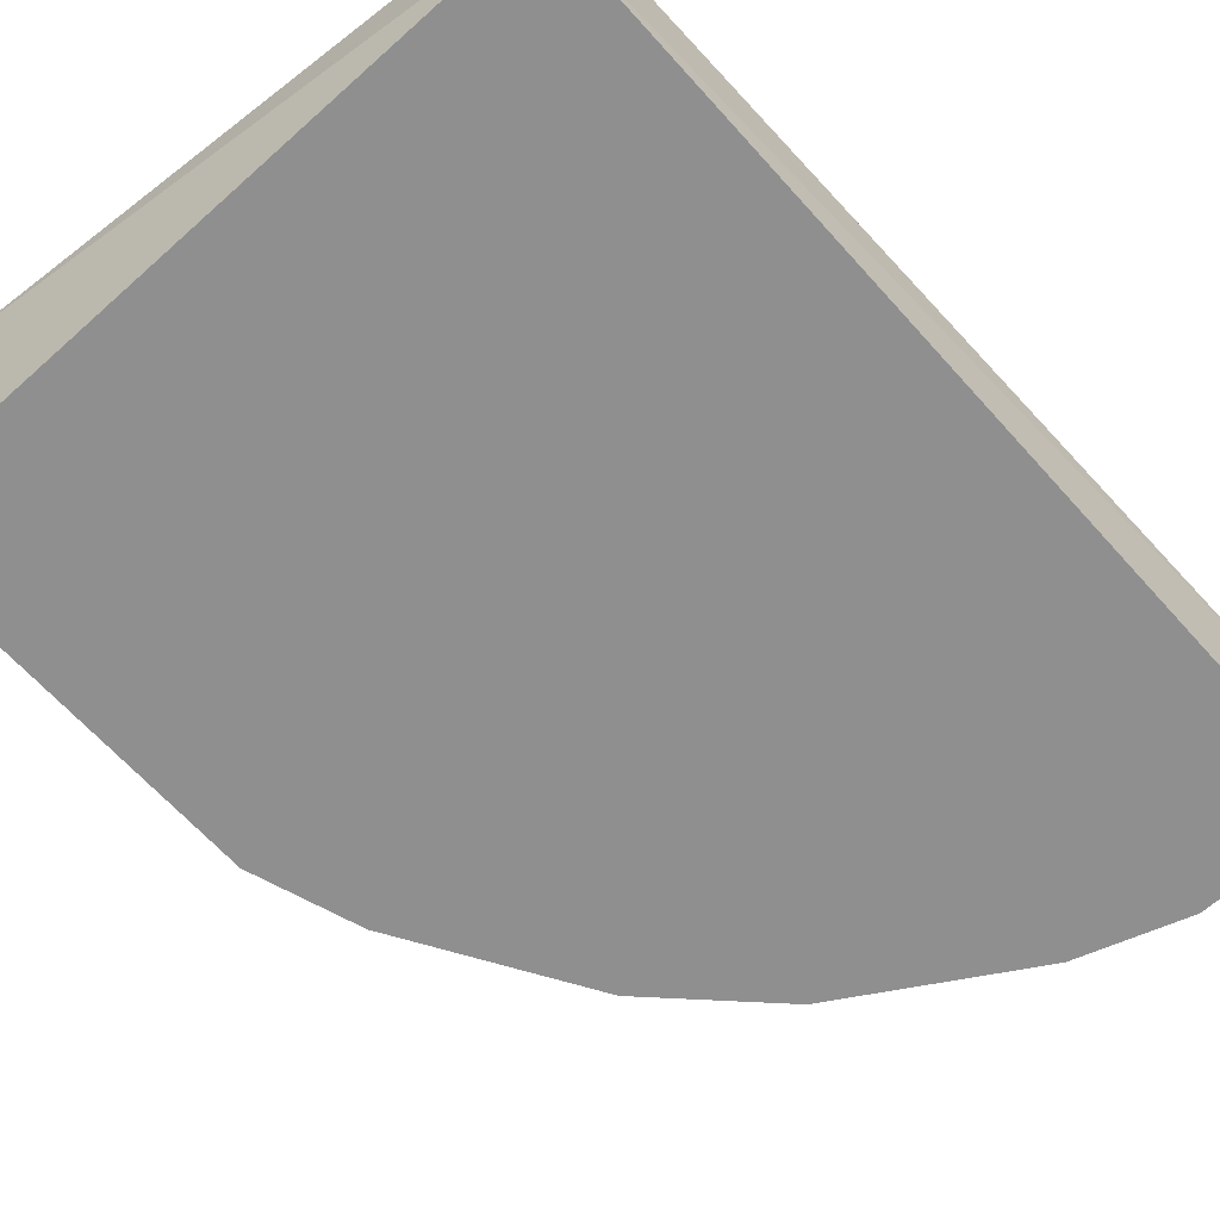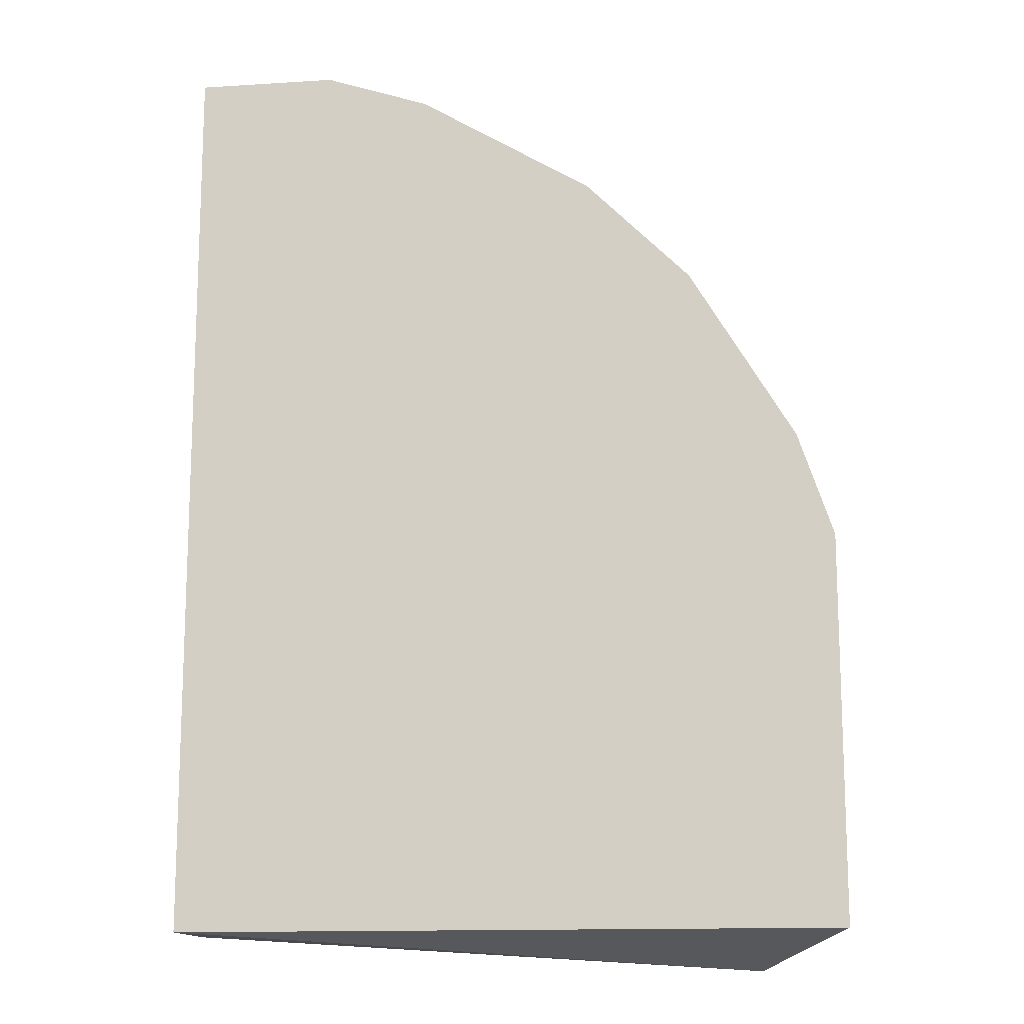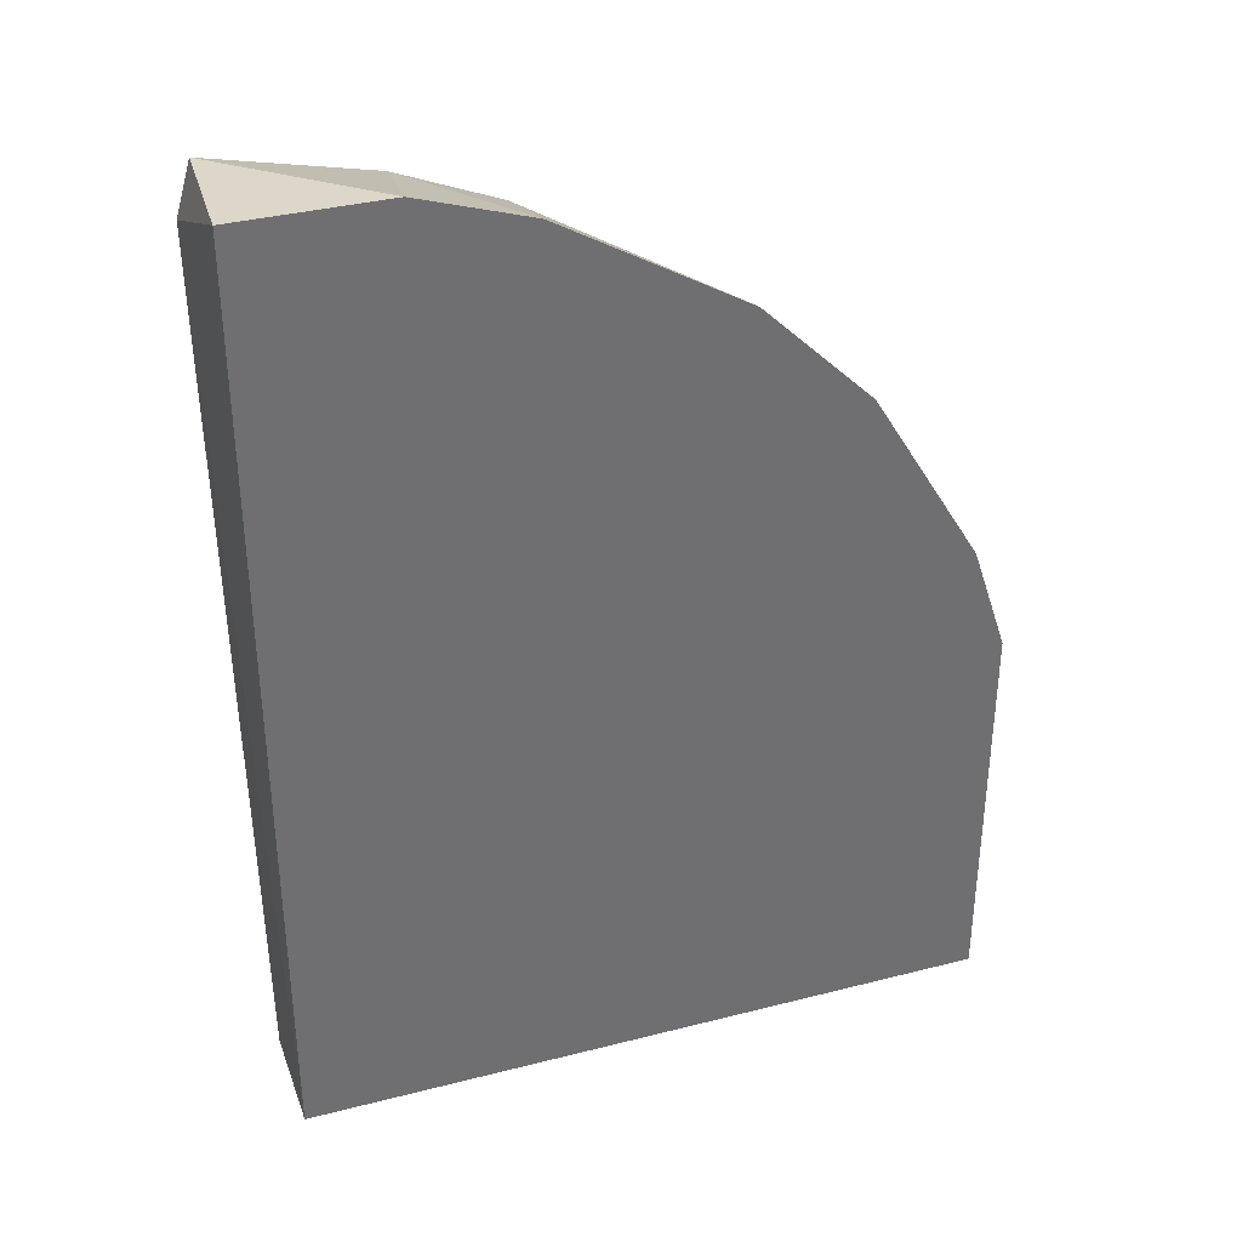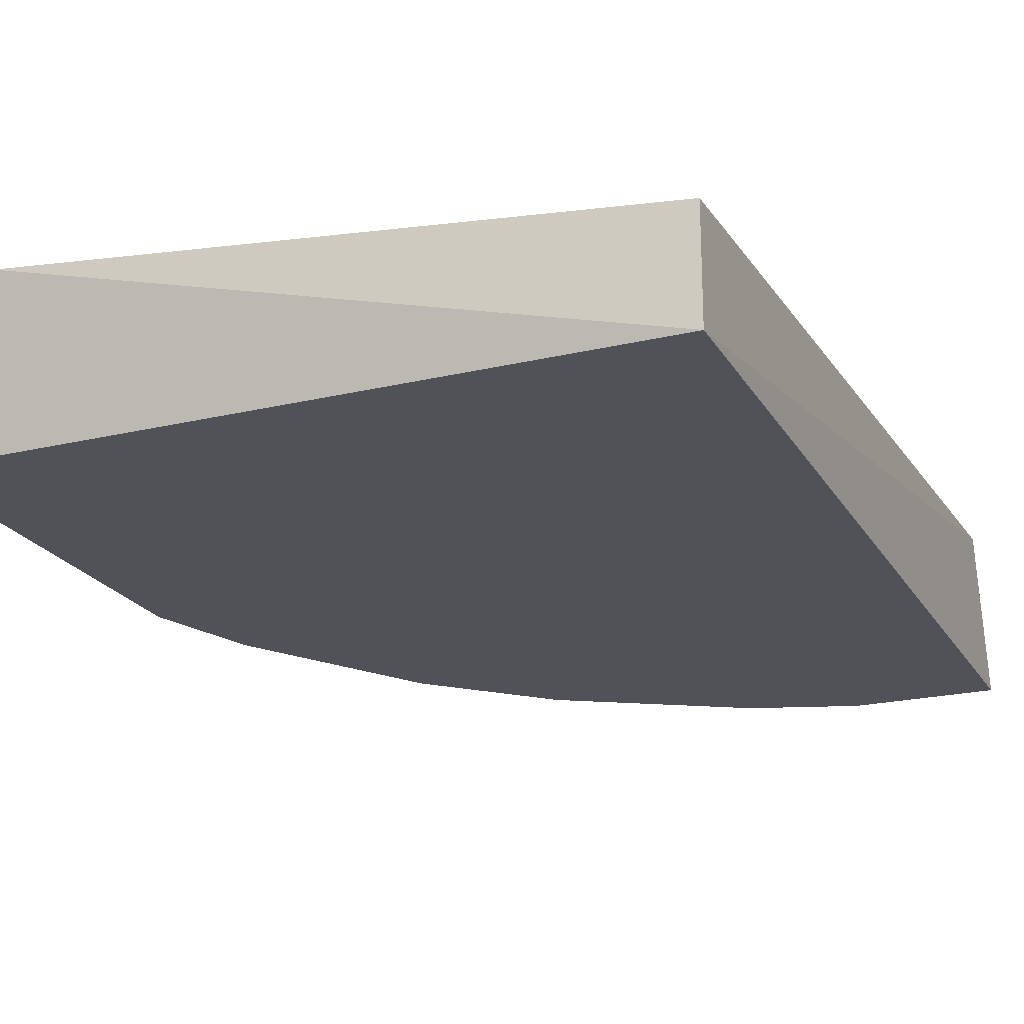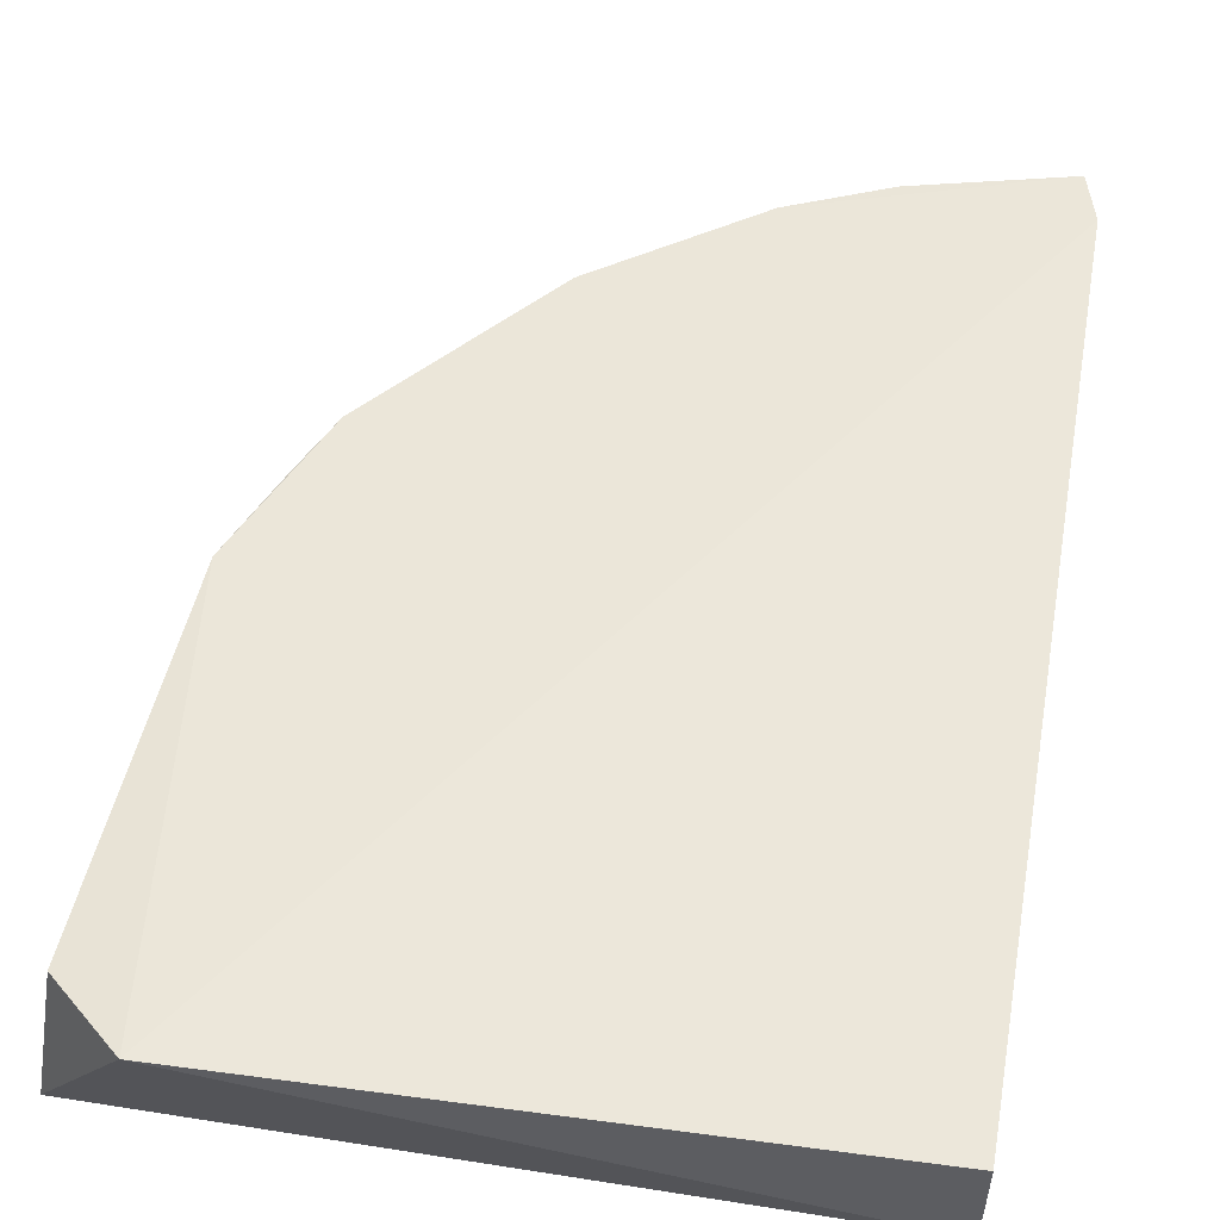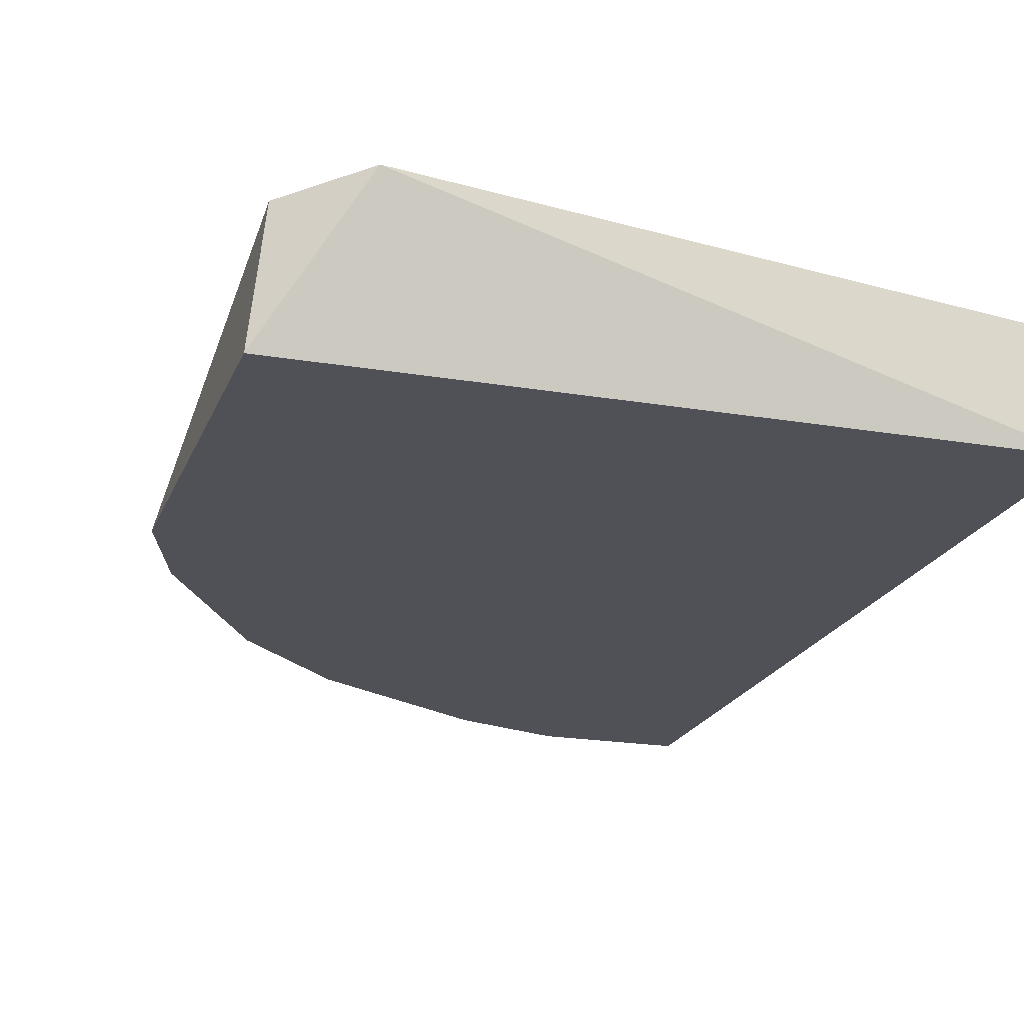
<metadata>
{"format":"obj","ext":"obj","renderer":"f3d","projection":"perspective","resolution":1024,"background":"white","views":[{"elev":-65.4,"azim":-138.1,"up":"+Y"},{"elev":-13.9,"azim":8.0,"up":"+Z"},{"elev":36.0,"azim":-18.6,"up":"+Z"},{"elev":-21.6,"azim":-157.2,"up":"+Y"},{"elev":53.1,"azim":-170.4,"up":"+Y"},{"elev":-20.4,"azim":162.6,"up":"+Y"}]}
</metadata>
<code>
v -0.01078 -0.2918 0.2185
v 0.1062 -0.2513 0.07013
v 0.0946 -0.2518 0.09823
v -0.08629 -0.2595 -0.05118
v 0.1186 -0.2918 -0.05118
v -0.08361 -0.2493 0.2256
v -0.08629 -0.2918 -0.05118
v 0.0918 -0.247 -0.06223
v -0.08629 -0.2918 0.2293
v 0.1079 -0.2918 0.09978
v 0.03909 -0.2519 0.1715
v -0.088 -0.2483 0.2097
v 0.0755 -0.2918 0.1537
v 0.1128 -0.2499 -0.04323
v 0.1186 -0.2918 0.06752
v -0.007608 -0.2512 0.2032
v 0.04314 -0.2918 0.1861
v 0.086 -0.2516 0.117
v -0.04314 -0.2918 0.2293
v -0.03734 -0.2508 0.2156
f 6 19 20
f 5 1 7
f 5 7 8
f 7 4 8
f 7 1 9
f 2 3 10
f 1 5 10
f 4 7 12
f 8 4 12
f 9 6 12
f 7 9 12
f 1 10 13
f 5 8 14
f 8 2 14
f 2 10 15
f 10 5 15
f 14 2 15
f 5 14 15
f 12 6 16
f 1 13 17
f 13 11 17
f 16 1 17
f 11 16 17
f 3 2 18
f 2 8 18
f 10 3 18
f 8 12 18
f 13 10 18
f 11 13 18
f 16 11 18
f 12 16 18
f 9 1 19
f 6 9 19
f 1 16 20
f 16 6 20
f 19 1 20

</code>
